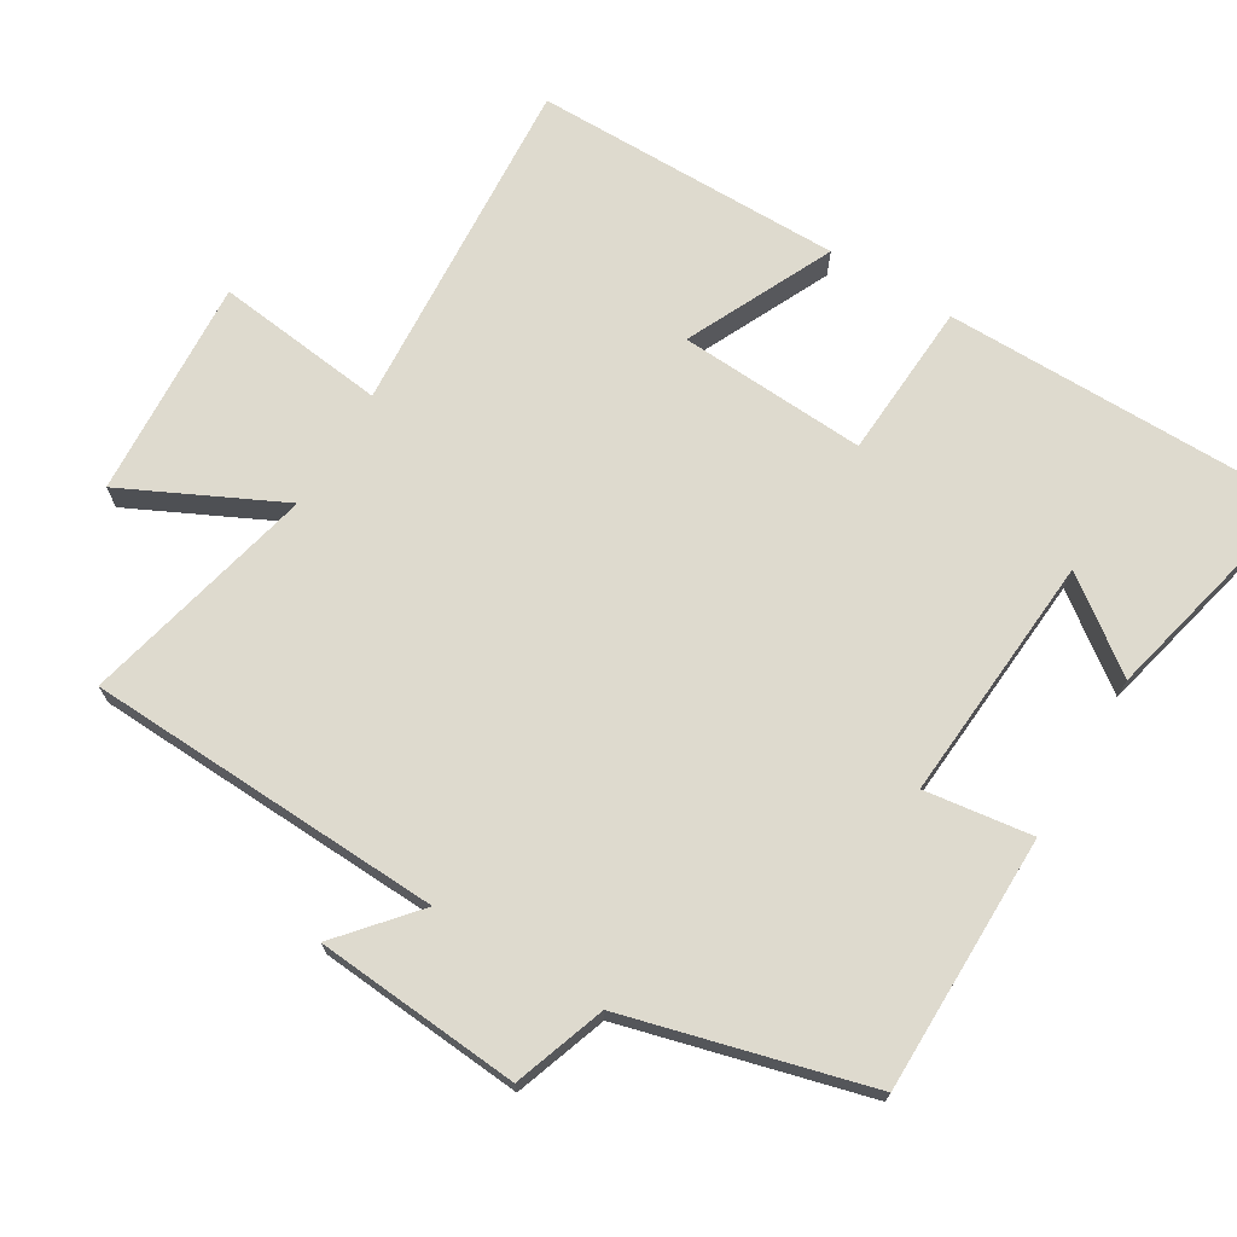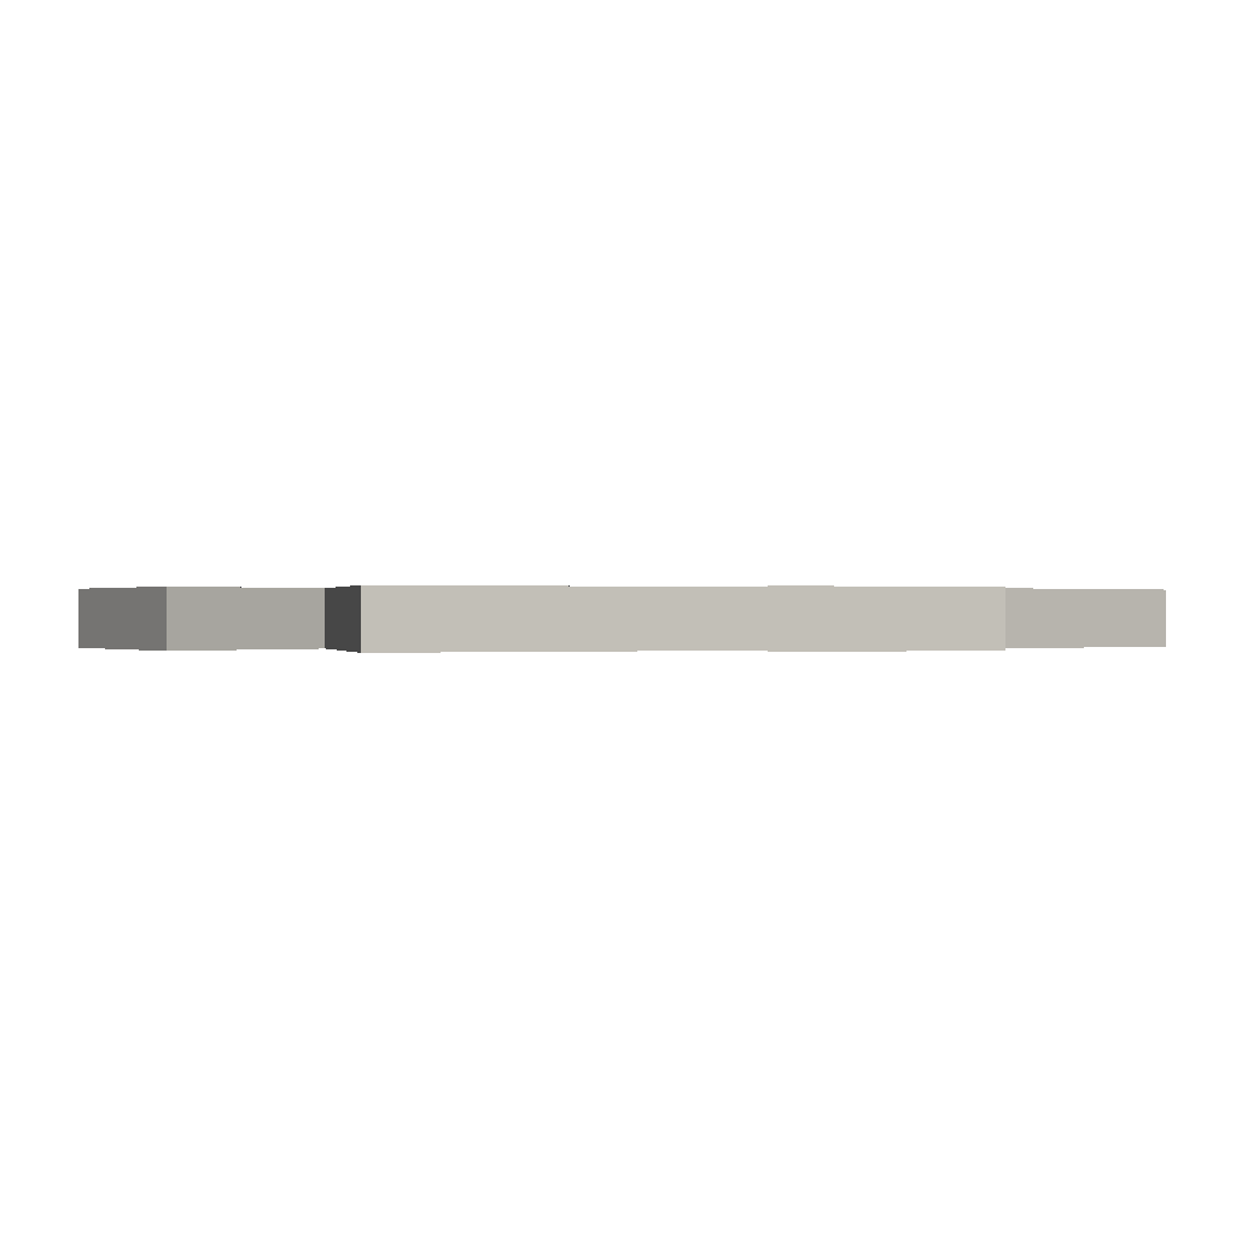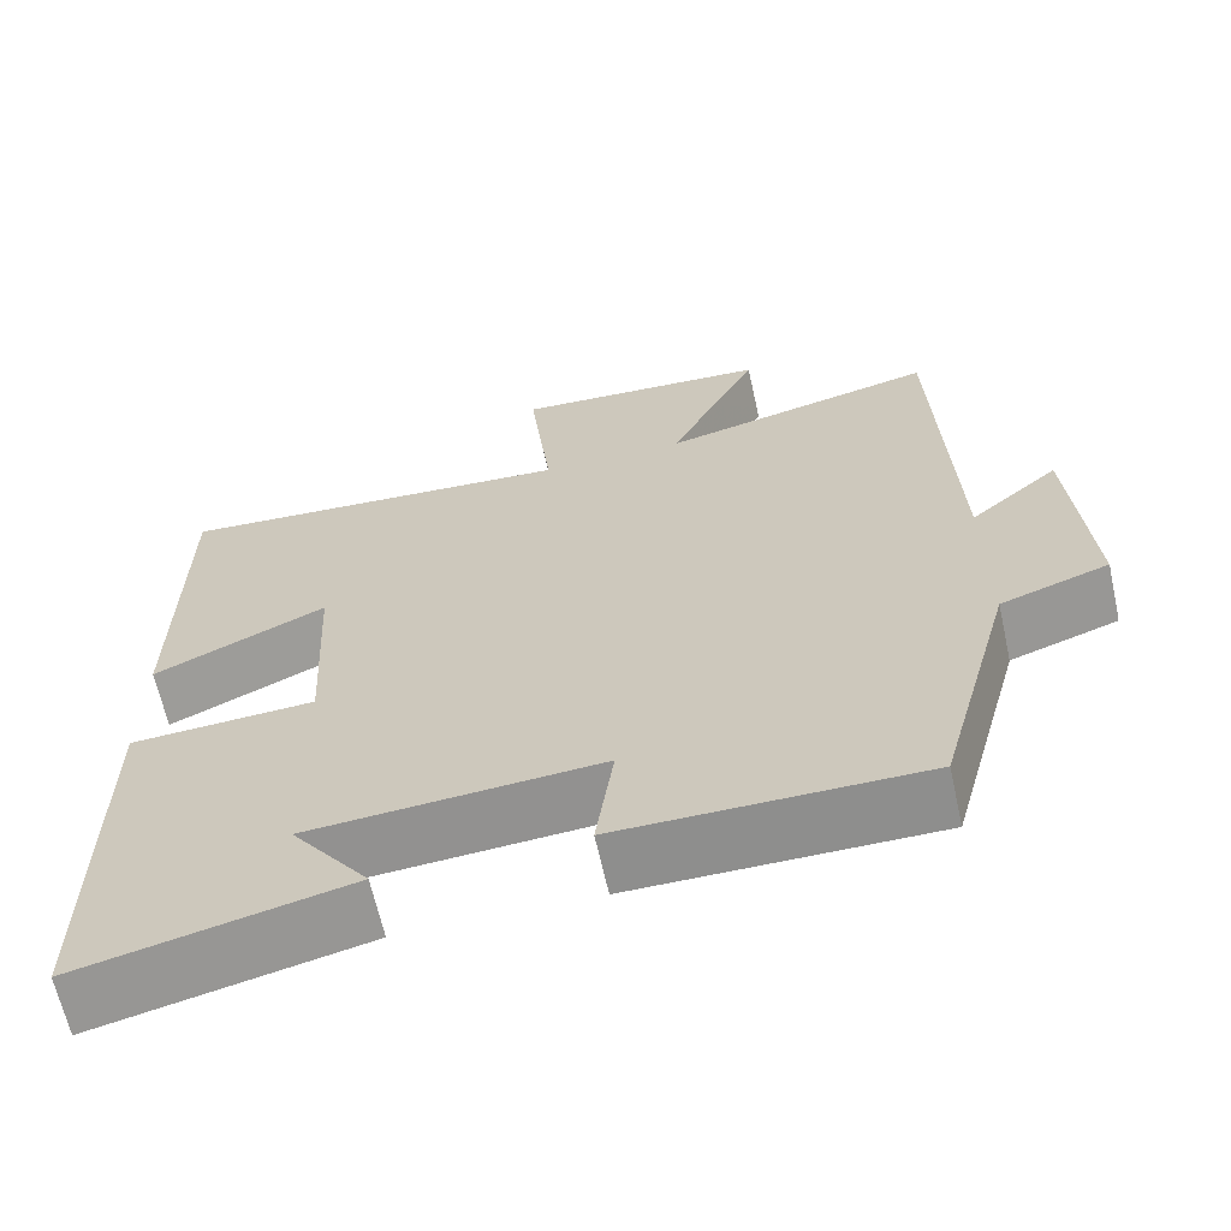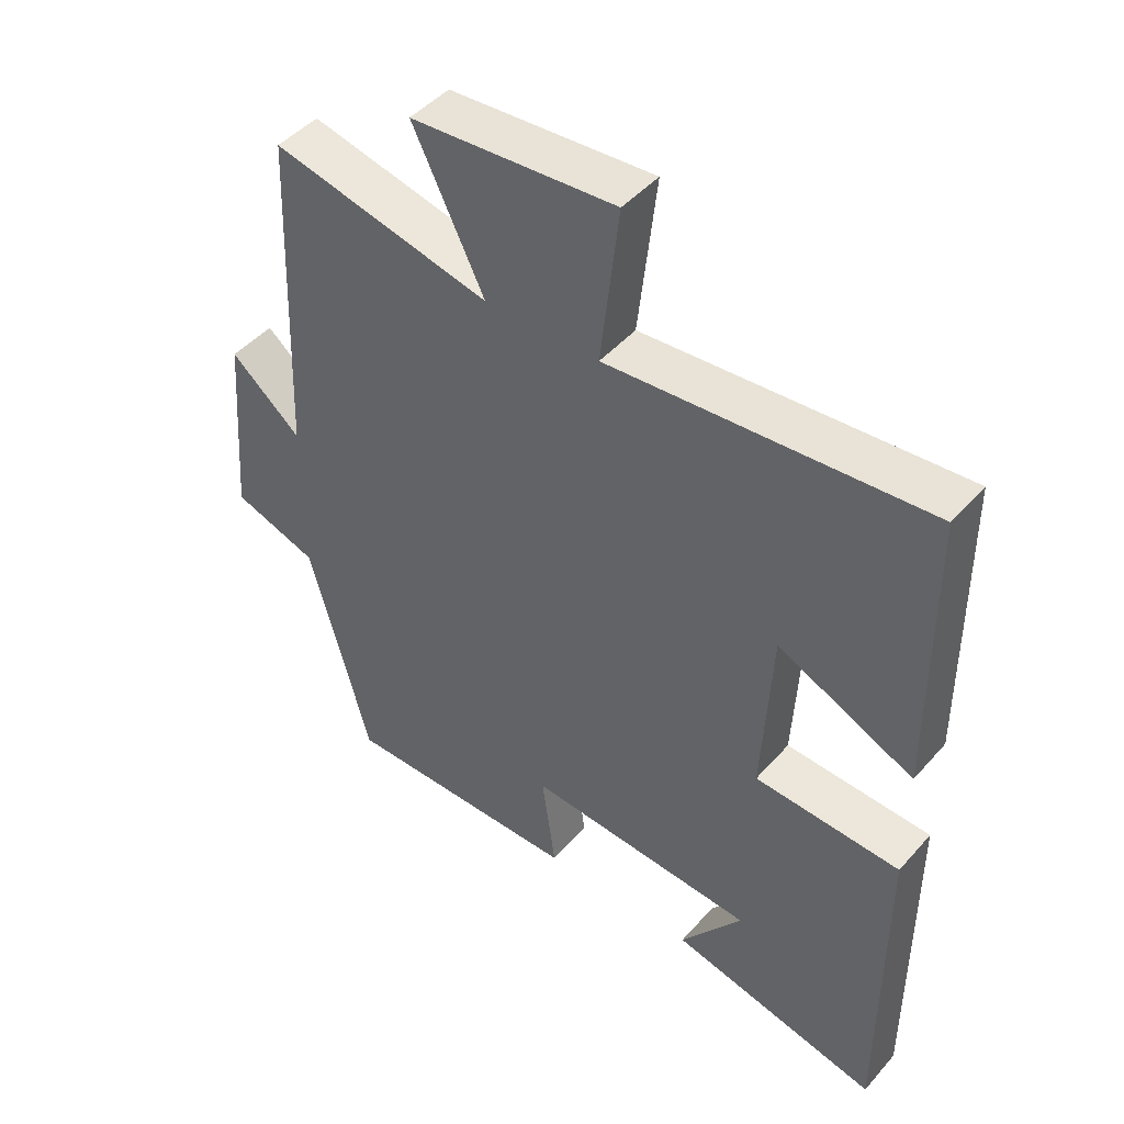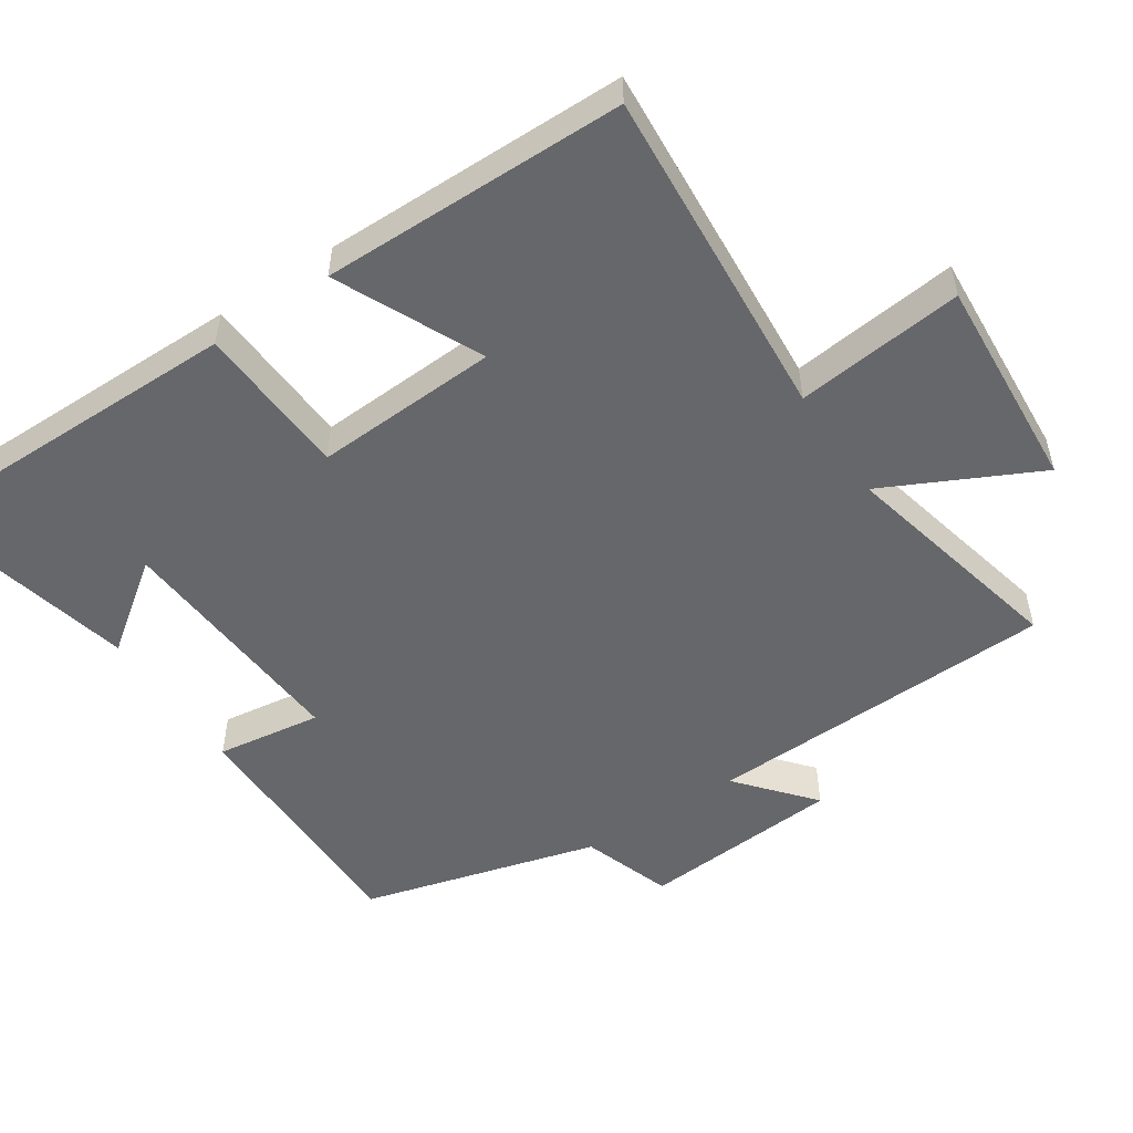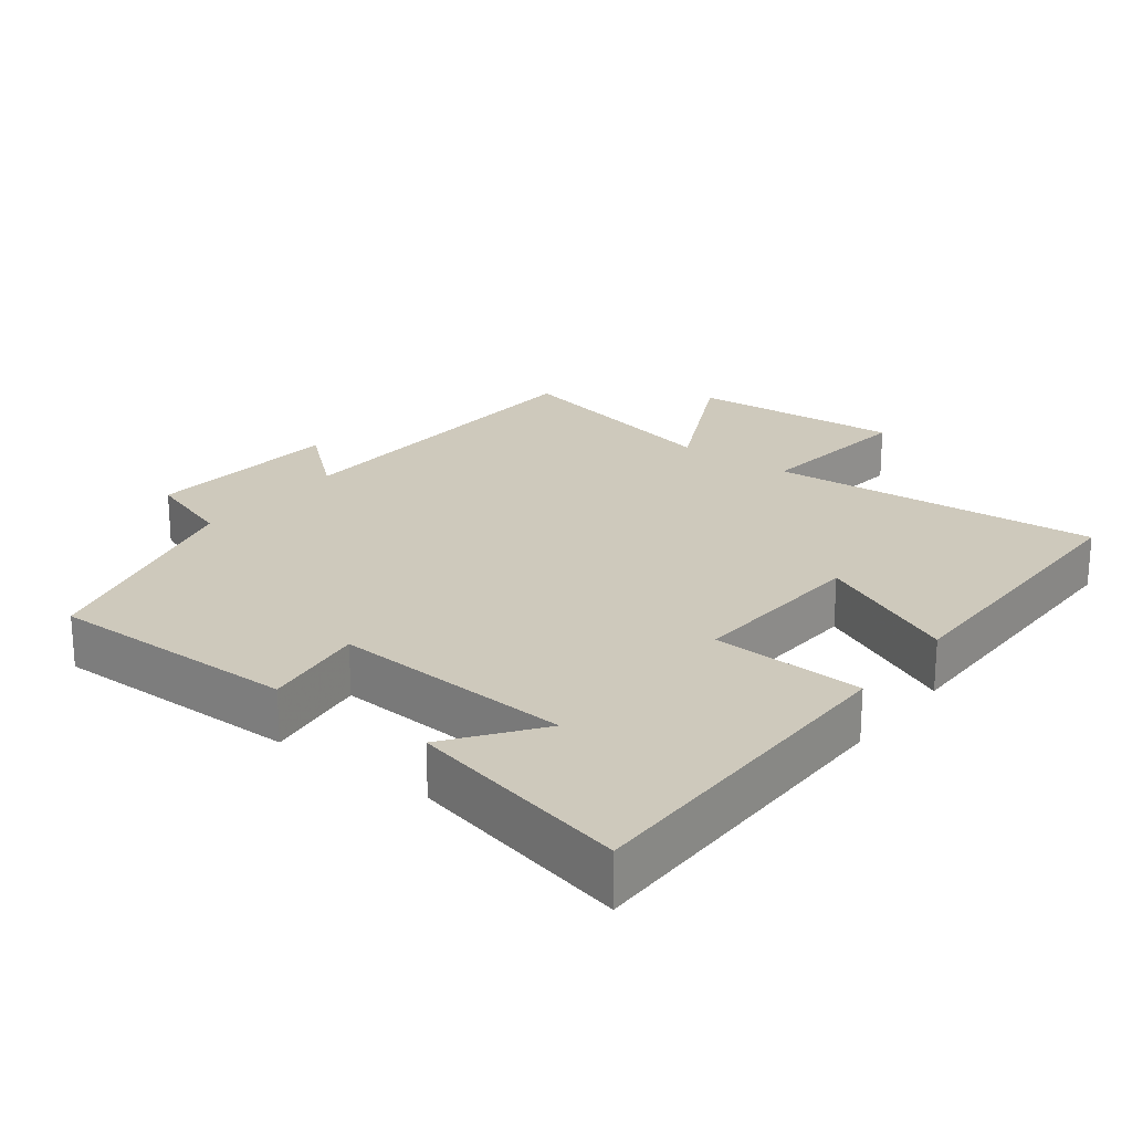
<metadata>
{"format":"obj","ext":"obj","renderer":"f3d","projection":"perspective","resolution":1024,"background":"white","views":[{"elev":71.1,"azim":121.3,"up":"+Y"},{"elev":0.1,"azim":64.4,"up":"+Y"},{"elev":-64.9,"azim":12.5,"up":"+Z"},{"elev":46.0,"azim":-141.4,"up":"+Z"},{"elev":-52.1,"azim":-56.5,"up":"+Y"},{"elev":22.3,"azim":-142.6,"up":"+Y"}]}
</metadata>
<code>
v 0.481 0.07 0.576
v 0.5 0.07 0.077
v 0.606 0.07 0.167
v 0.628 0.07 -0.119
v 0.5 0.07 -0.163
v 0.409 0.07 -0.5
v 0.05 0.07 -0.5
v 0.071 0.07 -0.35
v -0.275 0.07 -0.374
v -0.182 0.07 -0.5
v -0.5 0.07 -0.574
v -0.5 0.07 -0.076
v -0.281 0.07 -0.064
v -0.295 0.07 0.198
v -0.5 0.07 0.102
v -0.497 0.07 0.534
v -0.019 0.07 0.5
v -0.046 0.07 0.738
v 0.26 0.07 0.718
v 0.153 0.07 0.5
v 0.481 0 0.576
v 0.5 0 0.077
v 0.606 0 0.167
v 0.628 0 -0.119
v 0.5 0 -0.163
v 0.409 0 -0.5
v 0.05 0 -0.5
v 0.071 0 -0.35
v -0.275 0 -0.374
v -0.182 0 -0.5
v -0.5 0 -0.574
v -0.5 0 -0.076
v -0.281 0 -0.064
v -0.295 0 0.198
v -0.5 0 0.102
v -0.497 0 0.534
v -0.019 0 0.5
v -0.046 0 0.738
v 0.26 0 0.718
v 0.153 0 0.5
f 17 18 19 20
f 14 15 16 17
f 13 14 17 20
f 11 12 13
f 9 10 11
f 13 20 1
f 11 13 1
f 9 11 1
f 5 6 7 8
f 2 3 4 5
f 5 8 9
f 2 5 9
f 1 2 9
f 40 39 38 37
f 37 36 35 34
f 40 37 34 33
f 33 32 31
f 31 30 29
f 21 40 33
f 21 33 31
f 21 31 29
f 28 27 26 25
f 25 24 23 22
f 29 28 25
f 29 25 22
f 29 22 21
f 1 21 22 2
f 2 22 23 3
f 3 23 24 4
f 4 24 25 5
f 5 25 26 6
f 6 26 27 7
f 7 27 28 8
f 8 28 29 9
f 9 29 30 10
f 10 30 31 11
f 11 31 32 12
f 12 32 33 13
f 13 33 34 14
f 14 34 35 15
f 15 35 36 16
f 16 36 37 17
f 17 37 38 18
f 18 38 39 19
f 19 39 40 20
f 20 40 21 1

</code>
